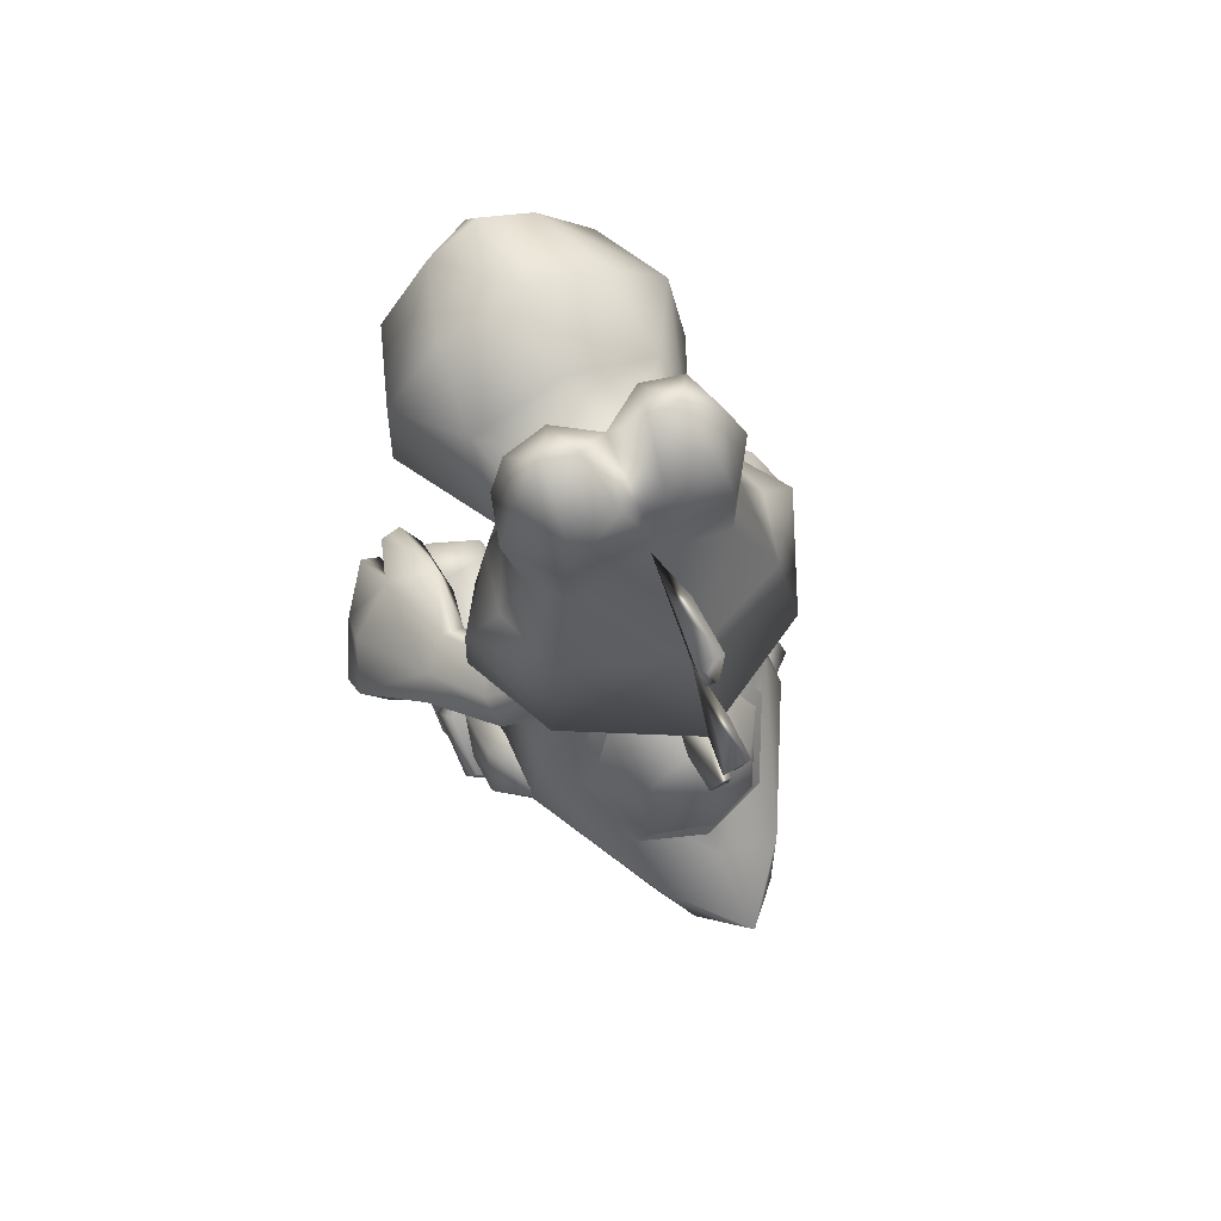
<metadata>
{"format":"obj","ext":"obj","renderer":"f3d","projection":"perspective","resolution":1024,"background":"white","views":[{"elev":73.5,"azim":154.2,"up":"+Y"}]}
</metadata>
<code>
g Yoshi_P_Sit_003
v 0.6768 0.9552 -0.2954
v 0.749 1.385 -0.3368
v 0.3732 1.122 -0.1288
v 0.3384 0.9074 0.1134
v 0.6777 0.735 -0.07708
v 0.4291 1.349 0.08186
v 0.432 1.136 0.3884
v 0.4189 0.6016 0.3255
v 0.4926 0.7327 0.52
v 0.6877 0.777 0.5863
v 0.7105 1.189 0.4486
v 0.9204 1.13 0.3826
v 0.8432 0.7306 0.5181
v 0.9786 0.941 0.1524
v 0.9148 1.372 0.04869
v 0.7103 1.415 0.1049
v 0.9761 1.167 -0.1321
v 0.6768 0.9552 -0.2954
v 0.6777 0.735 -0.07708
v 0.8916 0.6328 0.3732
v 0.6692 0.4847 0.153
v 0.6692 0.4847 0.153
v 8.464e-06 2.707 -0.306
v 0.3772 2.547 -0.2915
v 8.464e-06 1.927 -0.04299
v -0.379 2.545 -0.2929
v -0.5775 2.065 -0.4809
v 0.5774 2.065 -0.4809
v 0.3827 1.721 -0.8759
v -0.3827 1.721 -0.8759
v 8.464e-06 1.658 -1.001
v -0.3827 1.721 -0.8759
v -0.3244 1.798 -0.8898
v -0.5045 2.109 -0.5409
v -0.5775 2.065 -0.4809
v -0.379 2.545 -0.2929
v -0.3314 2.476 -0.4101
v -0.02541 2.651 -0.3944
v 8.464e-06 2.707 -0.306
v 0.0045 1.729 -0.9293
v 8.464e-06 1.658 -1.001
v 0.3772 2.547 -0.2915
v 0.337 2.494 -0.3901
v 0.5042 2.117 -0.5362
v 0.5774 2.065 -0.4809
v 0.3827 1.721 -0.8759
v 0.3155 1.804 -0.8868
v 8.464e-06 2.574 -0.723
v -0.02541 2.651 -0.3944
v -0.3314 2.476 -0.4101
v -0.3502 2.26 -0.7719
v -0.5045 2.109 -0.5409
v -0.3244 1.798 -0.8898
v 8.464e-06 2.078 -1.036
v 8.464e-06 2.374 -0.9517
v 0.0045 1.729 -0.9293
v 0.337 2.494 -0.3901
v 0.3502 2.26 -0.7719
v 0.5042 2.117 -0.5362
v 0.3155 1.804 -0.8868
v 1.04 0.04981 0.603
v 0.939 0.4512 0.2265
v 0.8732 -0.09648 0.3861
v 0.6544 0.3661 0.1002
v 0.6544 -0.137 0.3261
v 1.032 0.2903 0.9595
v 0.9642 0.6762 0.56
v 1.085 0.4543 1.203
v 0.9899 0.8247 1.007
v 0.9136 0.9787 1.271
v 0.6544 0.7857 0.7224
v 0.971 0.6463 1.487
v 0.6544 0.4008 -0.02257
v 1.052 0.5242 0.1606
v 0.6544 0.5526 -0.03809
v 0.9926 0.6526 0.1103
v 0.6544 0.9973 0.6213
v 0.9926 0.8766 0.4423
v 0.3161 0.8766 0.4423
v 0.3161 0.6526 0.1103
v 0.2569 0.782 0.5426
v 0.2569 0.5242 0.1606
v 0.6544 0.4008 -0.02257
v 0.3697 0.4513 0.2265
v 0.6544 0.3661 0.1002
v 0.4354 -0.09648 0.3861
v 0.6544 -0.137 0.3261
v 0.269 0.04981 0.603
v 0.2768 0.2903 0.9595
v 0.3445 0.6762 0.56
v 0.3188 0.8247 1.007
v 0.2234 0.4543 1.203
v 0.4026 0.9787 1.271
v 0.3376 0.6463 1.487
v 0.6544 0.9261 0.7562
v 1.052 0.782 0.5426
v 0.6458 1.059 1.217
v 0.6544 0.9208 1.473
v 0.6544 0.7147 1.589
v 0.4354 -0.09648 0.3861
v 0.269 0.04981 0.603
v 1.04 0.04981 0.603
v 0.8732 -0.09648 0.3861
v 1.032 0.2903 0.9595
v 0.2768 0.2903 0.9595
v 1.085 0.4543 1.203
v 0.2234 0.4543 1.203
v 0.971 0.6463 1.487
v 0.3376 0.6463 1.487
v 0.6544 0.7147 1.589
v 0.6544 -0.137 0.3261
v 0.7399 2.31 0.3331
v 0.8969 2.09 0.6082
v 0.7648 1.997 0.6184
v 1.069 2.039 0.4544
v 0.8485 2.303 0.1221
v 0.835 2.241 -0.05748
v 1.132 1.928 0.3262
v 0.3096 2.736 -0.1771
v 0.5992 2.333 -0.1474
v 0.9624 1.777 0.321
v 0.8108 1.819 0.4547
v 0.3579 2.715 0.2667
v 0.3624 2.799 0.03797
v 0.5093 2.271 0.209
v 0.8108 1.819 0.4547
v 0.5992 2.333 -0.1474
v 0.3096 2.736 -0.1771
v 0.276 2.926 0.01459
v -0.02398 2.917 -0.1968
v 0.6725 1.857 -0.2684
v 0.5992 2.333 -0.1474
v 0.5093 2.271 0.209
v 0.732 1.837 0.436
v -0.02398 1.936 -0.6646
v 0.3624 2.799 0.03797
v 0.3579 2.715 0.2667
v 0.5417 2.344 0.4165
v 0.7877 1.334 -0.3157
v 0.3521 1.29 -1.126
v -0.02398 1.544 -1.125
v -0.02398 1.392 -1.572
v 0.3537 1.049 -1.063
v 0.6201 0.9926 -0.2599
v 0.7801 1.314 0.3467
v 0.2241 1.145 -1.32
v -0.02398 0.8672 -0.9511
v 0.3537 1.049 -1.063
v 0.2241 1.145 -1.32
v 0.6201 0.9926 -0.2599
v -0.02398 0.7482 -0.1039
v -0.02398 1.121 0.7271
v 0.7801 1.314 0.3467
v 0.732 1.837 0.436
v -0.02398 1.844 0.8877
v 0.5417 2.344 0.4165
v -0.02398 2.346 0.7367
v 0.3579 2.715 0.2667
v -0.02398 1.145 -1.32
v -0.02398 1.392 -1.572
v -0.02398 2.943 0.3685
v 0.276 2.926 0.01459
v -0.6679 0.9926 -0.2599
v -0.8281 1.314 0.3467
v -0.7798 1.837 0.436
v -0.5896 2.344 0.4165
v -0.4028 2.716 0.2643
v -0.324 2.926 0.01459
v -0.272 1.145 -1.32
v -0.4017 1.049 -1.063
v 1.467 1.135 0.8802
v 1.447 1.504 0.6603
v 1.286 1.358 0.5777
v 1.339 1.018 0.8578
v 1.178 1.101 1.207
v 1.305 1.229 1.203
v 1.335 1.656 0.9253
v 1.045 1.798 1.119
v 1.103 1.474 1.419
v 0.9384 1.713 1.104
v 0.9876 1.368 1.418
v 0.9106 1.502 1.35
v 0.9492 1.646 1.423
v 1.069 2.039 0.4544
v 0.8969 2.09 0.6082
v 0.7487 1.915 1.035
v 0.8167 1.6 1.461
v 1.132 1.928 0.3262
v 0.7648 1.997 0.6184
v 0.9624 1.777 0.321
v 1.178 1.101 1.207
v 1.339 1.018 0.8578
v 1.286 1.358 0.5777
v 0.9876 1.368 1.418
v 0.9384 1.713 1.104
v 0.9624 1.777 0.321
v 0.7057 1.74 0.9245
v 0.9106 1.502 1.35
v 0.7341 1.562 1.332
v 0.7487 1.915 1.035
v 0.8167 1.6 1.461
v 0.8108 1.819 0.4547
v 0.7648 1.997 0.6184
v -0.7674 2.278 0.3576
v -0.7557 1.948 0.6581
v -0.8935 2.033 0.6573
v -1.07 1.977 0.5099
v -0.8754 2.269 0.1464
v -0.8615 2.205 -0.03247
v -1.132 1.866 0.3809
v -0.9539 1.726 0.3626
v -0.3577 2.734 -0.1801
v -0.6472 2.333 -0.1474
v -0.7988 1.773 0.4904
v -0.4028 2.716 0.2643
v -0.4086 2.799 0.03501
v -0.542 2.252 0.2947
v -0.7988 1.773 0.4904
v -0.6472 2.333 -0.1474
v -0.3577 2.734 -0.1801
v -0.02398 2.917 -0.1968
v -0.324 2.926 0.01459
v -0.7205 1.857 -0.2684
v -0.6472 2.333 -0.1474
v -0.542 2.252 0.2947
v -0.7798 1.837 0.436
v -0.02398 1.936 -0.6646
v -0.4086 2.799 0.03501
v -0.4028 2.716 0.2643
v -0.5896 2.344 0.4165
v -0.8357 1.334 -0.3157
v -0.4001 1.29 -1.126
v -0.02398 1.544 -1.125
v -0.02398 1.392 -1.572
v -0.4017 1.049 -1.063
v -0.6679 0.9926 -0.2599
v -0.8281 1.314 0.3467
v -0.272 1.145 -1.32
v -1.391 1.036 0.9213
v -1.258 0.928 0.8888
v -1.239 1.279 0.6188
v -1.404 1.413 0.714
v -1.085 1.01 1.233
v -1.22 1.129 1.239
v -1.289 1.563 0.9787
v -0.9991 1.716 1.164
v -1.022 1.379 1.454
v -0.8881 1.638 1.14
v -0.9012 1.28 1.444
v -0.8359 1.421 1.378
v -0.8796 1.56 1.457
v -1.07 1.977 0.5099
v -0.8935 2.033 0.6573
v -0.7145 1.853 1.07
v -0.7428 1.522 1.487
v -1.132 1.866 0.3809
v -0.9539 1.726 0.3626
v -0.7557 1.948 0.6581
v -1.239 1.279 0.6188
v -1.258 0.928 0.8888
v -1.085 1.01 1.233
v -0.9012 1.28 1.444
v -0.8881 1.638 1.14
v -0.9539 1.726 0.3626
v -0.6666 1.686 0.9518
v -0.8359 1.421 1.378
v -0.6644 1.493 1.354
v -0.7145 1.853 1.07
v -0.7428 1.522 1.487
v -0.7988 1.773 0.4904
v -0.7557 1.948 0.6581
v -0.6768 0.9552 -0.2954
v -0.3278 1.122 -0.1288
v -0.749 1.385 -0.3368
v -0.3384 0.9074 0.1134
v -0.6776 0.735 -0.07708
v -0.4291 1.349 0.08186
v -0.432 1.136 0.3884
v -0.4188 0.6016 0.3255
v -0.4926 0.7327 0.52
v -0.6876 0.777 0.5863
v -0.7105 1.189 0.4486
v -0.9204 1.13 0.3826
v -0.8433 0.7306 0.5181
v -0.9786 0.941 0.1524
v -0.9148 1.372 0.04869
v -0.7103 1.415 0.1049
v -0.9761 1.167 -0.1321
v -0.6768 0.9552 -0.2954
v -0.6776 0.735 -0.07708
v -0.8916 0.6328 0.3732
v -0.6692 0.4847 0.153
v -0.6692 0.4847 0.153
v -1.04 0.04981 0.603
v -0.8733 -0.09648 0.3861
v -0.939 0.4513 0.2265
v -0.6544 0.3661 0.1002
v -0.6544 -0.137 0.3261
v -1.032 0.2903 0.9595
v -0.9642 0.6762 0.56
v -1.085 0.4543 1.203
v -0.9885 0.8247 1.007
v -0.884 0.9787 1.271
v -0.6544 0.7857 0.7224
v -0.9711 0.6463 1.487
v -0.6544 0.4008 -0.02257
v -1.052 0.5242 0.1606
v -0.6544 0.5227 0.01122
v -0.9926 0.6409 0.1433
v -0.6544 0.9973 0.6213
v -0.9926 0.9053 0.4389
v -0.316 0.9053 0.4389
v -0.316 0.6409 0.1433
v -0.2568 0.782 0.5426
v -0.2568 0.5242 0.1606
v -0.6544 0.4008 -0.02257
v -0.3696 0.4512 0.2265
v -0.6544 0.3661 0.1002
v -0.4354 -0.08392 0.4065
v -0.6544 -0.137 0.3261
v -0.269 0.04981 0.603
v -0.2767 0.2903 0.9595
v -0.3445 0.6762 0.56
v -0.3201 0.8247 1.007
v -0.2234 0.4543 1.203
v -0.4321 0.9787 1.271
v -0.3376 0.6463 1.487
v -0.6544 0.9261 0.7562
v -1.052 0.782 0.5426
v -0.6458 1.059 1.217
v -0.6544 0.9208 1.473
v -0.6544 0.7147 1.589
v -0.4354 -0.08392 0.4065
v -0.8733 -0.09648 0.3861
v -1.04 0.04981 0.603
v -0.269 0.04981 0.603
v -1.032 0.2903 0.9595
v -0.2767 0.2903 0.9595
v -1.085 0.4543 1.203
v -0.2234 0.4543 1.203
v -0.9711 0.6463 1.487
v -0.3376 0.6463 1.487
v -0.6544 0.7147 1.589
v -0.6544 -0.137 0.3261
v 0.5339 3.925 0.4834
v 0.4228 3.453 0.5718
v 0.8218 3.597 1.135
v 0.4712 3.144 1.124
v 0.5732 3.398 1.645
v 8.464e-06 2.992 1.344
v 8.464e-06 3.074 0.7978
v 8.464e-06 3.212 1.781
v 0.0002127 3.666 2
v 0.6023 3.89 1.711
v 0.78 4.079 1.2
v 0.5047 4.389 0.7724
v 0.4473 4.463 1.257
v 0.2922 4.31 1.746
v 0.002459 4.116 1.95
v 8.464e-06 4.65 1.272
v 8.464e-06 4.565 0.8032
v 0.1645 4.359 0.4935
v 0.3759 4.197 0.4686
v 8.464e-06 4.496 1.756
v 8.464e-06 3.074 0.7978
v 0.4228 3.453 0.5718
v 0.7111 3.39 0.404
v 0.6364 3.882 0.3855
v 0.9054 3.779 0.05205
v 0.7177 3.98 0.03521
v 0.9231 3.397 0.04134
v 0.6519 3.022 0.01163
v 0.695 3.435 -0.4744
v 8.464e-06 2.805 -0.0194
v 0.4302 3.026 0.4331
v 8.464e-06 2.905 -0.3966
v 8.464e-06 3.45 -0.8489
v 8.464e-06 4.107 -0.6022
v 0.6057 4.064 -0.3503
v 0.412 4.439 -0.1988
v 0.5693 4.325 0.02888
v 0.5358 4.206 0.3667
v 0.5339 3.925 0.4834
v 0.3759 4.197 0.4686
v 8.464e-06 4.518 -0.1557
v 8.464e-06 2.866 0.4373
v 0.64 4.656 0.1315
v 0.5693 4.325 0.02888
v 0.5358 4.206 0.3667
v 0.4374 4.729 -0.1529
v 0.5332 4.981 0.1758
v 0.4666 4.904 0.4408
v 0.3448 5.116 0.2676
v 0.2312 4.966 0.4744
v 0.3927 4.992 -0.06442
v 0.1719 5.118 0.2347
v 8.464e-06 4.95 0.3284
v 0.1094 5.003 -0.05728
v 0.412 4.439 -0.1988
v 8.464e-06 4.518 -0.1557
v 8.464e-06 4.748 -0.1613
v 0.1645 4.359 0.4935
v 8.464e-06 4.381 0.3675
v 0.3759 4.197 0.4686
v 0.5563 4.592 0.4162
v -0.5337 3.925 0.4834
v -0.8214 3.598 1.083
v -0.4251 3.453 0.5718
v -0.4722 3.145 1.102
v -0.5823 3.399 1.519
v -0.6055 3.89 1.713
v 0.0002127 3.666 2
v 8.464e-06 3.212 1.781
v 8.464e-06 2.992 1.344
v 8.464e-06 3.074 0.7978
v 0.002459 4.116 1.95
v -0.2922 4.31 1.746
v 8.464e-06 4.496 1.756
v 8.464e-06 4.65 1.272
v -0.4474 4.463 1.257
v -0.7809 4.079 1.234
v -0.5043 4.344 0.7724
v 8.464e-06 4.565 0.8032
v -0.1645 4.359 0.4935
v -0.376 4.196 0.4686
v 8.464e-06 4.381 0.3675
v 0.1645 4.359 0.4935
v -0.1645 4.359 0.4935
v 8.464e-06 4.565 0.8032
v 8.464e-06 3.074 0.7978
v -0.7118 3.39 0.404
v -0.4251 3.453 0.5718
v -0.6361 3.882 0.3855
v -0.4325 3.026 0.4331
v -0.923 3.397 0.04134
v 8.464e-06 2.866 0.4373
v -0.5337 3.925 0.4834
v -0.536 4.206 0.3667
v -0.376 4.196 0.4686
v -0.9054 3.779 0.05205
v -0.695 3.435 -0.4744
v -0.6519 3.022 0.01163
v 8.464e-06 2.805 -0.0194
v 8.464e-06 2.905 -0.3966
v 8.464e-06 3.45 -0.8489
v 8.464e-06 4.107 -0.6022
v -0.6054 4.07 -0.3503
v -0.7173 3.986 0.03521
v -0.412 4.439 -0.1988
v -0.5693 4.325 0.02888
v 8.464e-06 4.518 -0.1557
v -0.6401 4.656 0.1315
v -0.536 4.206 0.3667
v -0.5693 4.325 0.02888
v -0.4374 4.729 -0.1529
v -0.5332 4.981 0.1758
v -0.4666 4.904 0.4408
v -0.3447 5.116 0.2676
v -0.2313 4.966 0.4744
v -0.3927 4.992 -0.06442
v -0.1719 5.118 0.2347
v 8.464e-06 4.95 0.3284
v -0.1094 5.003 -0.05728
v -0.412 4.439 -0.1988
v 8.464e-06 4.518 -0.1557
v 8.464e-06 4.748 -0.1613
v -0.1645 4.359 0.4935
v 8.464e-06 4.381 0.3675
v -0.376 4.196 0.4686
v -0.5564 4.592 0.4162
v 0.07525 4.619 -0.7698
v -0.07523 4.619 -0.7698
v -0.03756 4.342 -0.8084
v 0.03758 4.342 -0.8084
v 0.0486 4.691 -0.4717
v -0.04858 4.691 -0.4717
v 8.464e-06 4.518 -0.1557
v 8.464e-06 4.107 -0.6022
v 8.464e-06 4.518 -0.1557
v 8.464e-06 4.107 -0.6022
v 8.464e-06 4.518 -0.1557
v 8.464e-06 4.107 -0.6022
v 8.464e-06 2.905 -0.3966
v 0.05881 2.852 -0.7775
v -0.05879 2.852 -0.7775
v -0.05144 2.958 -1.015
v 0.05146 2.958 -1.015
v 0.04411 3.206 -1.044
v -0.04409 3.206 -1.044
v 8.464e-06 3.45 -0.8489
v 8.464e-06 3.45 -0.8489
v 8.464e-06 2.905 -0.3966
v 8.464e-06 3.45 -0.8489
v 8.464e-06 2.905 -0.3966
v 8.464e-06 3.45 -0.8489
v 0.05238 3.654 -1.095
v -0.05236 3.654 -1.095
v -0.06982 3.908 -1.131
v 0.06983 3.908 -1.131
v 0.04115 4.084 -0.9325
v -0.04123 4.084 -0.9325
v 8.464e-06 4.107 -0.6022
v 8.464e-06 3.45 -0.8489
v 8.464e-06 4.107 -0.6022
v 8.464e-06 4.107 -0.6022
v 8.464e-06 3.45 -0.8489
g Yoshi_P_Sit_003_0
f 3 2 1
f 3 1 4
f 1 5 4
f 3 4 6
f 2 3 6
f 4 7 6
f 4 8 7
f 8 9 7
f 7 9 10
f 11 7 10
f 7 11 6
f 11 10 12
f 10 13 12
f 14 12 13
f 12 14 15
f 12 15 11
f 15 2 16
f 15 16 11
f 11 16 6
f 2 6 16
f 14 17 15
f 2 15 17
f 17 18 2
f 17 14 19
f 18 17 19
f 20 14 13
f 14 20 19
f 20 21 19
f 22 8 4
f 5 22 4
f 25 24 23
f 26 25 23
f 25 26 27
f 25 28 24
f 25 29 28
f 25 27 30
f 31 29 25
f 30 31 25
f 34 33 32
f 35 34 32
f 34 35 36
f 37 34 36
f 38 37 36
f 39 38 36
f 32 33 40
f 41 32 40
f 38 39 42
f 43 38 42
f 43 42 44
f 42 45 44
f 44 45 46
f 46 41 40
f 47 44 46
f 47 46 40
f 50 49 48
f 50 48 51
f 52 50 51
f 53 52 51
f 54 53 51
f 55 54 51
f 51 48 55
f 56 53 54
f 49 57 48
f 48 57 58
f 55 58 54
f 48 58 55
f 57 59 58
f 60 58 59
f 58 60 54
f 60 56 54
f 63 62 61
f 62 63 64
f 63 65 64
f 61 62 66
f 62 67 66
f 66 67 68
f 67 69 68
f 69 70 68
f 69 71 70
f 69 67 71
f 70 72 68
f 64 73 62
f 73 74 62
f 74 73 75
f 76 74 75
f 75 77 76
f 77 78 76
f 77 75 79
f 75 80 79
f 81 79 80
f 82 81 80
f 83 82 80
f 75 83 80
f 82 83 84
f 83 85 84
f 86 84 85
f 87 86 85
f 84 86 88
f 88 89 84
f 89 90 84
f 90 81 82
f 84 90 82
f 91 90 89
f 92 91 89
f 93 91 92
f 94 93 92
f 81 90 71
f 71 91 93
f 90 91 71
f 95 81 71
f 81 95 79
f 95 77 79
f 77 95 78
f 95 96 78
f 96 95 71
f 76 78 96
f 74 76 96
f 74 96 62
f 96 67 62
f 67 96 71
f 97 71 93
f 98 97 93
f 94 98 93
f 94 99 98
f 98 99 72
f 70 98 72
f 98 70 97
f 97 70 71
f 102 101 100
f 103 102 100
f 102 104 101
f 104 105 101
f 105 104 106
f 107 105 106
f 107 106 108
f 109 107 108
f 108 110 109
f 100 111 103
f 114 113 112
f 112 113 115
f 116 112 115
f 117 116 115
f 118 117 115
f 116 117 119
f 117 120 119
f 121 120 117
f 121 117 118
f 120 121 122
f 112 116 123
f 116 124 123
f 116 119 124
f 112 123 125
f 125 114 112
f 125 126 114
f 127 126 125
f 130 129 128
f 130 128 131
f 131 128 132
f 132 133 131
f 133 134 131
f 135 130 131
f 129 136 128
f 137 136 129
f 137 138 133
f 138 134 133
f 134 139 131
f 140 131 139
f 131 140 141
f 135 131 141
f 142 141 140
f 140 139 143
f 143 139 144
f 139 145 144
f 134 145 139
f 146 140 143
f 146 142 140
f 149 148 147
f 148 150 147
f 150 151 147
f 151 150 152
f 150 153 152
f 153 154 152
f 154 155 152
f 155 154 156
f 157 155 156
f 157 156 158
f 159 149 147
f 160 149 159
f 161 157 158
f 158 162 161
f 151 163 147
f 163 151 152
f 164 163 152
f 165 164 152
f 155 165 152
f 155 157 166
f 165 155 166
f 166 157 167
f 157 161 167
f 168 167 161
f 169 160 159
f 169 159 147
f 170 169 147
f 163 170 147
f 173 172 171
f 174 173 171
f 175 174 171
f 176 171 172
f 176 175 171
f 177 176 172
f 176 177 178
f 179 176 178
f 175 176 179
f 179 178 180
f 181 179 180
f 181 175 179
f 180 178 182
f 182 178 183
f 177 184 178
f 184 177 172
f 184 185 178
f 178 185 186
f 183 178 186
f 187 183 186
f 187 182 183
f 188 184 172
f 185 189 186
f 190 188 172
f 173 190 172
f 193 192 191
f 191 194 193
f 194 195 193
f 196 193 195
f 196 195 197
f 195 198 197
f 198 199 197
f 200 197 199
f 200 199 201
f 198 201 199
f 197 202 196
f 197 203 202
f 200 203 197
f 206 205 204
f 206 204 207
f 204 208 207
f 208 209 207
f 209 210 207
f 210 209 211
f 209 208 212
f 213 209 212
f 211 209 213
f 211 213 214
f 208 204 215
f 216 208 215
f 212 208 216
f 215 204 217
f 205 217 204
f 218 217 205
f 218 219 217
f 222 221 220
f 220 221 223
f 220 223 224
f 225 224 223
f 226 225 223
f 221 227 223
f 228 222 220
f 228 229 222
f 230 229 225
f 226 230 225
f 231 226 223
f 223 232 231
f 223 227 233
f 232 223 233
f 233 234 232
f 231 232 235
f 231 235 236
f 237 231 236
f 237 226 231
f 232 238 235
f 234 238 232
f 241 240 239
f 242 241 239
f 240 243 239
f 239 244 242
f 243 244 239
f 244 245 242
f 245 244 246
f 244 247 246
f 244 243 247
f 246 247 248
f 247 249 248
f 243 249 247
f 246 248 250
f 246 250 251
f 252 245 246
f 245 252 242
f 253 252 246
f 253 246 254
f 246 251 254
f 251 255 254
f 250 255 251
f 252 256 242
f 256 257 242
f 258 253 254
f 257 241 242
f 261 260 259
f 259 262 261
f 259 263 262
f 259 264 263
f 263 264 265
f 266 263 265
f 267 266 265
f 265 268 267
f 267 268 269
f 269 266 267
f 270 265 264
f 271 265 270
f 271 268 265
f 274 273 272
f 272 273 275
f 276 272 275
f 275 273 277
f 273 274 277
f 278 275 277
f 279 275 278
f 280 279 278
f 280 278 281
f 278 282 281
f 282 278 277
f 281 282 283
f 284 281 283
f 283 285 284
f 285 283 286
f 286 283 282
f 274 286 287
f 287 286 282
f 287 282 277
f 277 274 287
f 288 285 286
f 286 274 288
f 289 288 274
f 288 289 290
f 285 288 290
f 285 291 284
f 291 285 290
f 292 291 290
f 279 293 275
f 293 276 275
f 296 295 294
f 295 296 297
f 298 295 297
f 296 294 299
f 300 296 299
f 300 299 301
f 302 300 301
f 303 302 301
f 304 302 303
f 300 302 304
f 305 303 301
f 306 297 296
f 307 306 296
f 306 307 308
f 307 309 308
f 310 308 309
f 311 310 309
f 308 310 312
f 313 308 312
f 312 314 313
f 314 315 313
f 316 308 313
f 315 316 313
f 316 315 317
f 318 316 317
f 317 319 318
f 319 320 318
f 319 317 321
f 322 321 317
f 323 322 317
f 323 317 315
f 314 323 315
f 323 324 322
f 324 325 322
f 324 326 325
f 326 327 325
f 323 314 304
f 324 304 326
f 324 323 304
f 314 328 304
f 328 314 312
f 310 328 312
f 328 310 311
f 329 328 311
f 328 329 304
f 311 309 329
f 309 307 329
f 329 307 296
f 300 329 296
f 329 300 304
f 304 330 326
f 330 331 326
f 331 327 326
f 332 327 331
f 332 331 305
f 331 303 305
f 303 331 330
f 303 330 304
f 335 334 333
f 336 335 333
f 337 335 336
f 338 337 336
f 337 338 339
f 338 340 339
f 339 340 341
f 340 342 341
f 343 341 342
f 344 333 334
f 347 346 345
f 346 347 348
f 348 347 349
f 350 348 349
f 348 350 351
f 346 348 351
f 352 350 349
f 349 353 352
f 354 353 349
f 354 349 347
f 354 347 355
f 355 347 345
f 355 345 356
f 357 355 356
f 355 357 358
f 354 355 358
f 354 358 359
f 354 359 353
f 360 357 356
f 357 360 358
f 361 360 356
f 361 356 362
f 356 363 362
f 360 364 358
f 359 358 364
f 345 363 356
f 367 366 365
f 368 366 367
f 369 368 367
f 370 368 369
f 371 369 367
f 371 367 372
f 371 373 369
f 372 373 371
f 372 374 373
f 372 375 374
f 375 367 365
f 367 375 372
f 374 376 373
f 377 373 376
f 377 378 373
f 378 379 373
f 369 373 379
f 370 369 379
f 378 380 379
f 380 381 379
f 381 370 379
f 370 381 382
f 368 370 382
f 368 382 383
f 383 382 384
f 380 378 385
f 375 386 374
f 386 375 365
f 366 368 383
f 389 388 387
f 387 388 390
f 387 390 391
f 387 391 392
f 393 392 391
f 394 392 393
f 390 395 391
f 393 391 395
f 393 395 396
f 396 394 393
f 396 397 394
f 396 398 397
f 395 398 396
f 398 395 390
f 388 399 390
f 399 400 390
f 400 401 390
f 401 398 390
f 397 398 401
f 402 392 394
f 397 402 394
f 402 397 403
f 404 392 402
f 404 405 392
f 404 389 405
f 405 387 392
f 405 389 387
f 408 407 406
f 407 408 409
f 407 409 410
f 411 407 410
f 412 411 410
f 412 410 413
f 413 410 414
f 410 409 414
f 414 409 415
f 409 408 415
f 416 411 412
f 417 411 416
f 417 416 418
f 418 419 417
f 419 420 417
f 420 421 417
f 421 411 417
f 421 407 411
f 407 421 406
f 406 421 422
f 421 420 422
f 420 419 422
f 419 423 422
f 422 423 424
f 425 422 424
f 425 406 422
f 428 427 426
f 429 427 428
f 432 431 430
f 431 432 433
f 431 434 430
f 434 431 435
f 434 436 430
f 433 432 437
f 438 433 437
f 438 437 439
f 440 435 431
f 433 440 431
f 441 435 440
f 441 442 435
f 434 435 442
f 434 442 443
f 443 442 441
f 436 434 443
f 444 443 441
f 441 445 444
f 446 445 441
f 447 446 441
f 441 440 447
f 447 440 448
f 433 448 440
f 438 448 433
f 449 446 447
f 450 449 447
f 450 448 438
f 448 450 447
f 446 449 451
f 454 453 452
f 454 452 455
f 455 452 456
f 456 452 457
f 457 458 456
f 457 459 458
f 460 455 456
f 456 458 460
f 460 458 461
f 459 461 458
f 462 461 459
f 463 461 462
f 463 460 461
f 460 463 455
f 464 454 455
f 465 464 455
f 466 465 455
f 463 466 455
f 463 462 466
f 457 467 459
f 467 462 459
f 462 467 468
f 457 469 467
f 470 469 457
f 453 469 470
f 452 470 457
f 453 470 452
f 473 472 471
f 474 473 471
f 475 471 472
f 475 474 471
f 476 475 472
f 476 472 473
f 477 475 476
f 478 473 474
f 476 473 479
f 473 480 479
f 475 481 474
f 481 482 474
f 485 484 483
f 484 485 486
f 487 484 486
f 487 486 488
f 484 487 488
f 486 489 488
f 489 486 485
f 490 488 489
f 489 485 491
f 485 492 491
f 484 488 493
f 494 484 493
f 497 496 495
f 496 497 498
f 499 496 498
f 500 499 498
f 496 499 500
f 501 500 498
f 497 501 498
f 501 497 502
f 497 503 502
f 500 501 504
f 496 500 505
f 506 496 505

</code>
